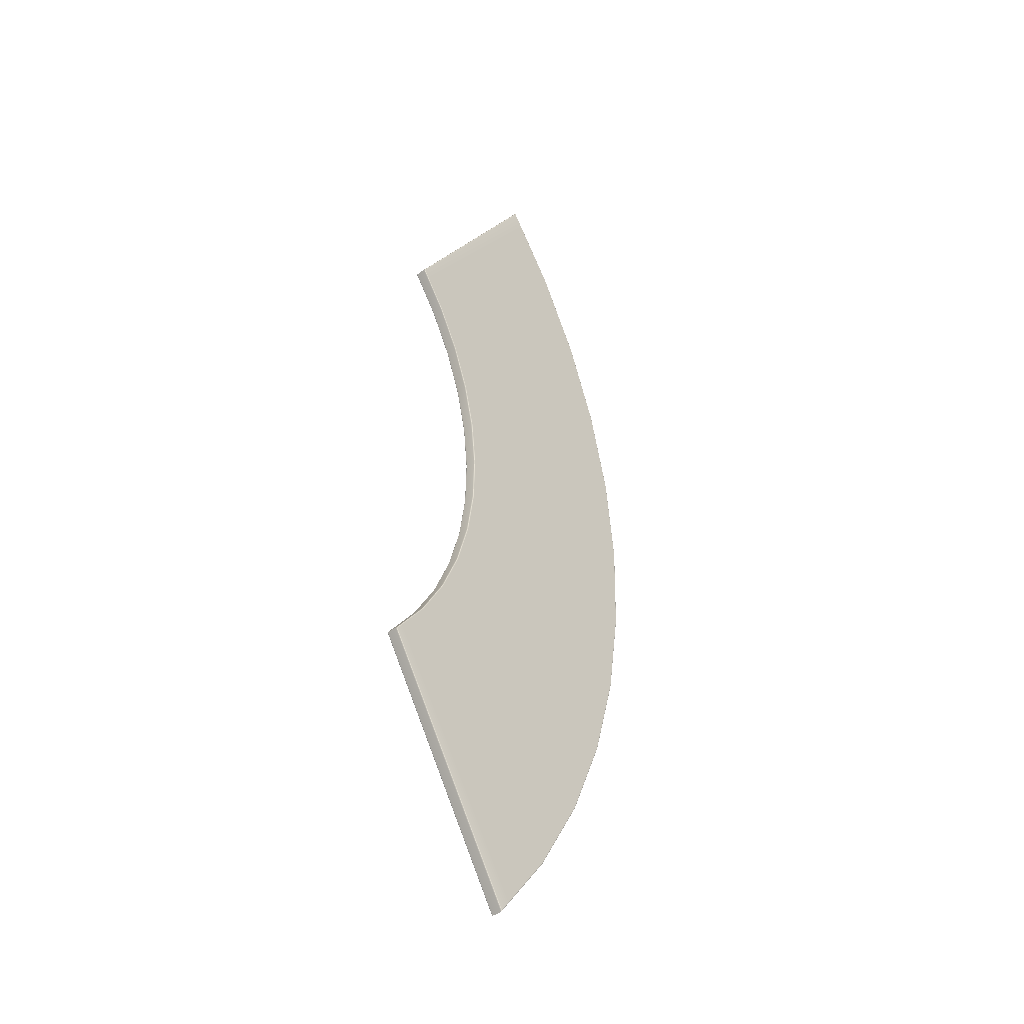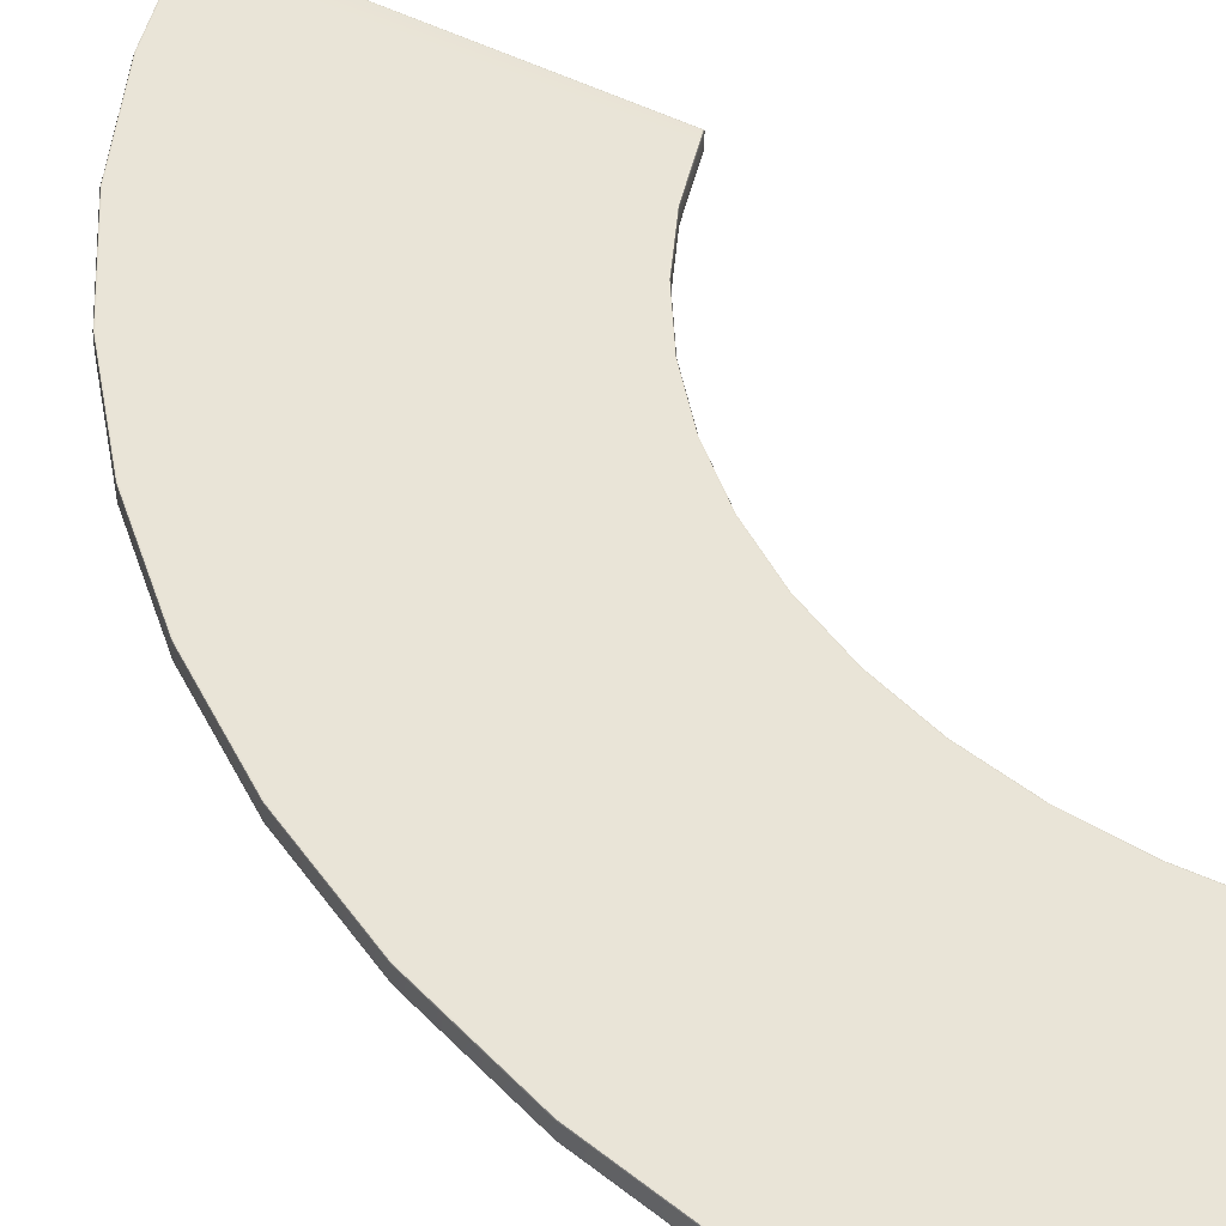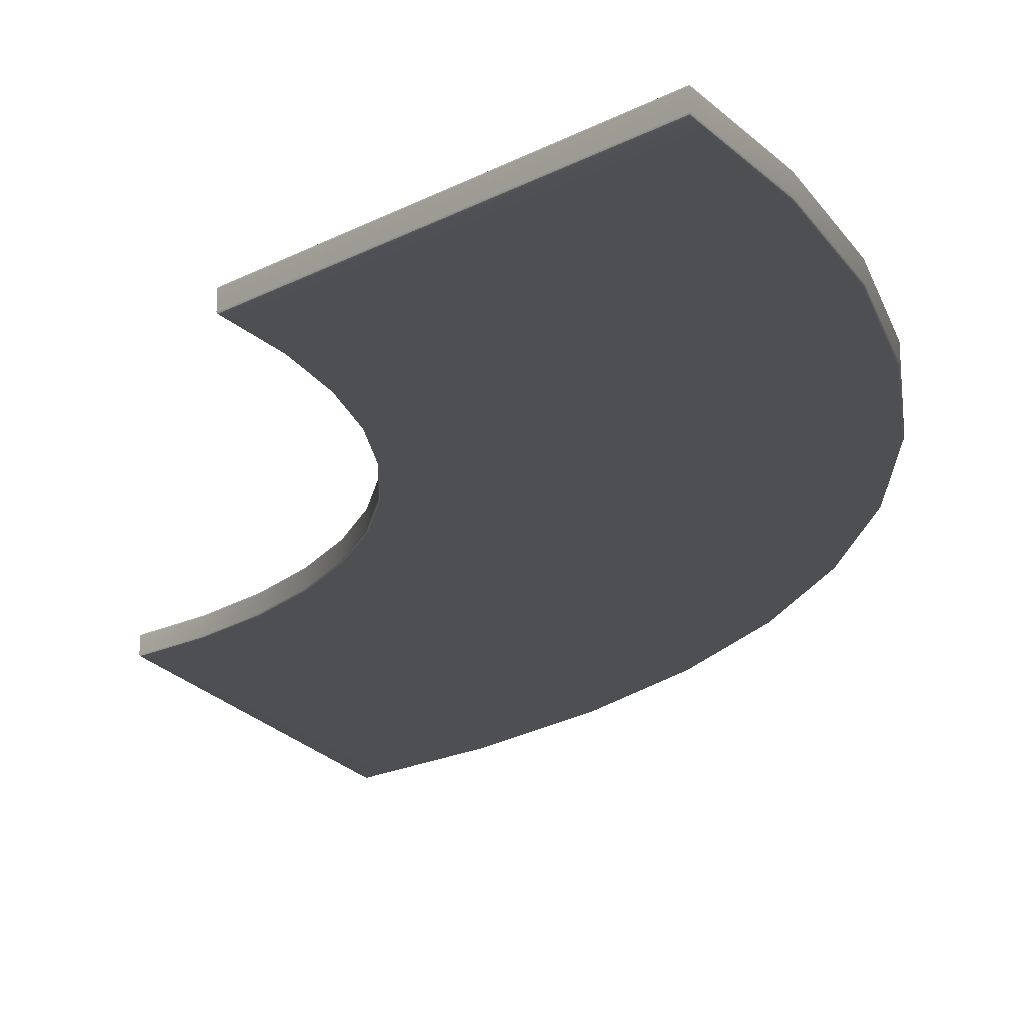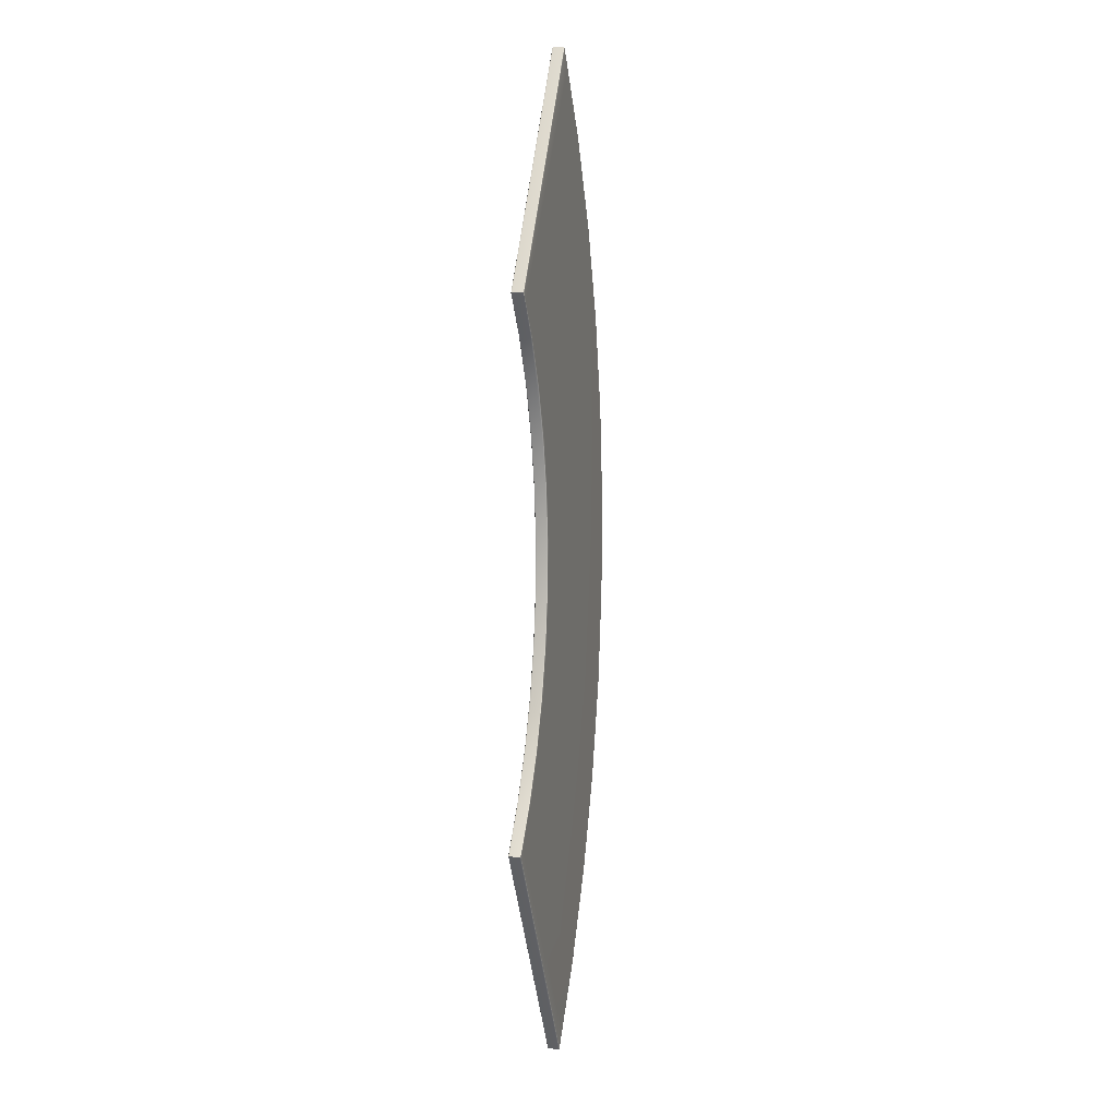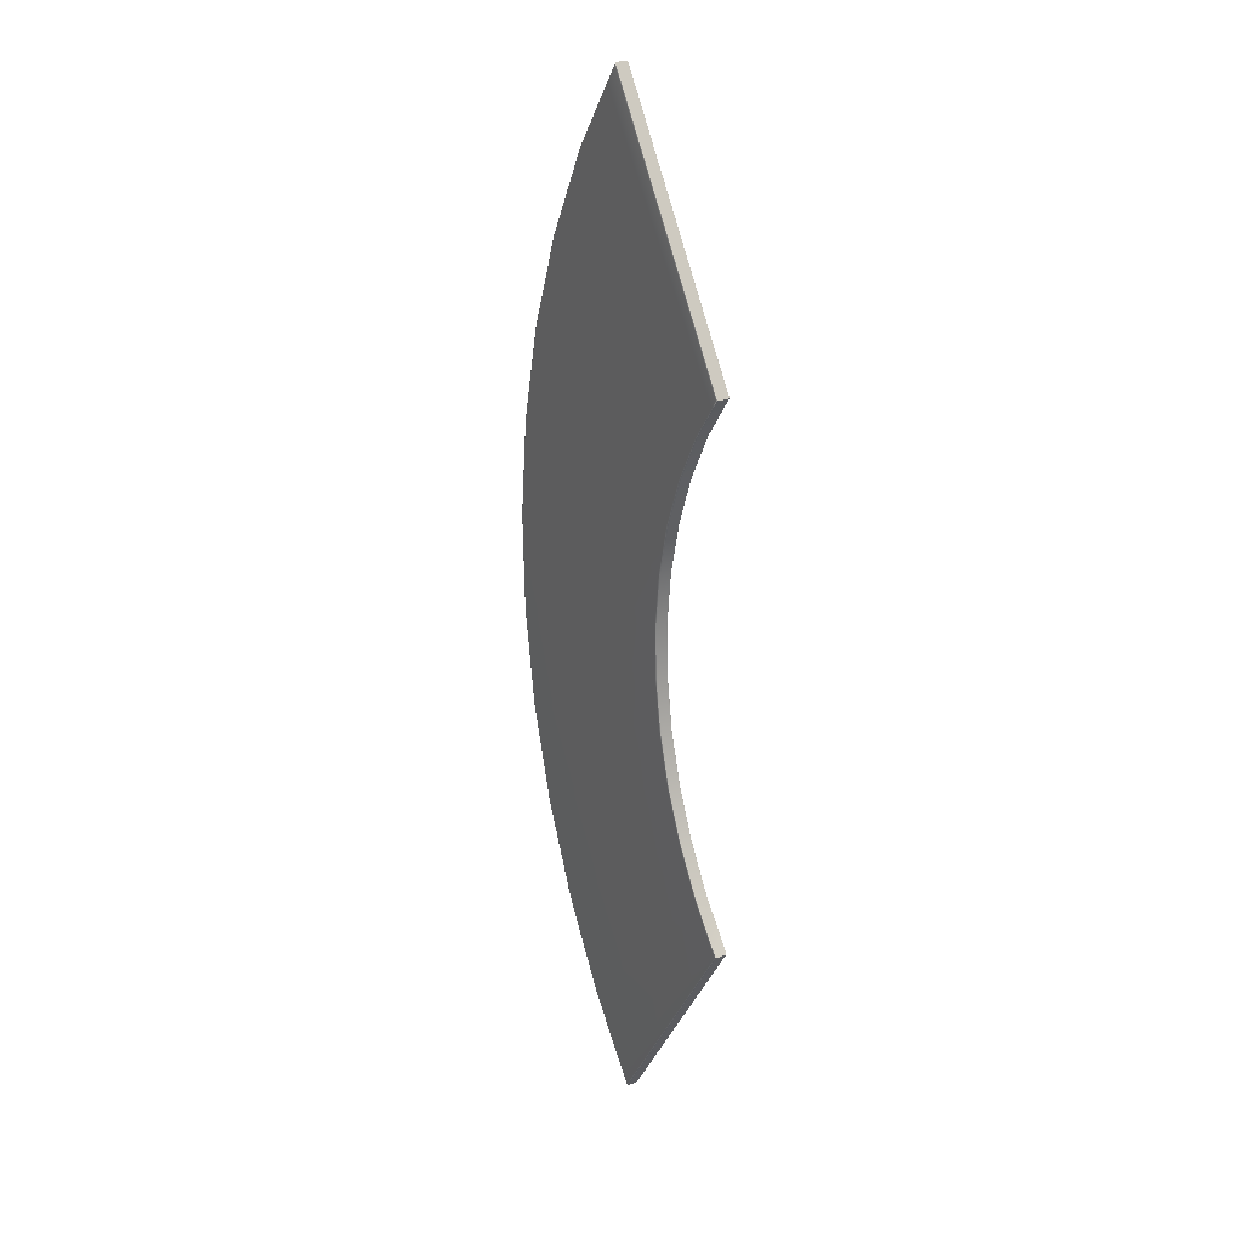
<metadata>
{"format":"obj","ext":"obj","renderer":"f3d","projection":"perspective","resolution":1024,"background":"white","views":[{"elev":-41.5,"azim":131.9,"up":"+Z"},{"elev":43.0,"azim":-25.6,"up":"+Y"},{"elev":-17.9,"azim":170.1,"up":"+Y"},{"elev":6.7,"azim":104.0,"up":"+Z"},{"elev":26.2,"azim":58.5,"up":"+Z"}]}
</metadata>
<code>
o table_table_grp
v -0.0552 3.891 6.986
v -0.05481 3.886 7.008
v 2.164 3.886 3.597
v 2.149 3.891 3.597
v -0.05465 3.873 7.018
v 2.171 3.873 3.597
v -0.2238 3.886 6.767
v -0.2246 3.873 6.775
v -0.2218 3.891 6.748
v 2.077 3.886 3.472
v 2.062 3.891 3.474
v 2.083 3.873 3.471
v -0.8695 3.873 5.855
v -0.865 3.886 5.852
v -1.526 3.886 4.597
v -1.531 3.873 4.599
v -0.8541 3.891 5.846
v -1.514 3.891 4.591
v 1.734 3.891 3.005
v 1.745 3.886 2.998
v 1.402 3.886 2.348
v 1.391 3.891 2.353
v 1.749 3.873 2.995
v 1.407 3.873 2.345
v 0.2369 3.891 -7.289
v 0.238 3.886 -7.311
v 0.0998 3.886 -7.131
v 0.1007 3.891 -7.111
v 0.2384 3.873 -7.32
v 0.09943 3.873 -7.139
v 2.377 3.886 -3.894
v 2.384 3.873 -3.894
v 2.362 3.891 -3.895
v 2.295 3.886 -3.788
v 2.301 3.873 -3.788
v 2.281 3.891 -3.79
v -0.0552 3.711 6.986
v -0.05481 3.717 7.008
v -0.2238 3.717 6.767
v -0.2218 3.711 6.748
v -0.05465 3.729 7.018
v -0.2246 3.729 6.775
v 2.164 3.717 3.597
v 2.171 3.729 3.597
v 2.149 3.711 3.597
v 2.077 3.717 3.472
v 2.083 3.729 3.471
v 2.062 3.711 3.474
v -0.8541 3.711 5.846
v -0.865 3.717 5.852
v -1.526 3.717 4.597
v -1.514 3.711 4.591
v -0.8695 3.729 5.855
v -1.531 3.729 4.599
v 1.749 3.729 2.995
v 1.745 3.717 2.998
v 1.402 3.717 2.348
v 1.407 3.729 2.345
v 1.734 3.711 3.005
v 1.391 3.711 2.353
v 0.2384 3.729 -7.32
v 0.238 3.717 -7.311
v 0.0998 3.717 -7.131
v 0.09943 3.729 -7.139
v 0.2369 3.711 -7.289
v 0.1007 3.711 -7.111
v 2.377 3.717 -3.894
v 2.362 3.711 -3.895
v 2.384 3.729 -3.894
v 2.295 3.717 -3.788
v 2.281 3.711 -3.79
v 2.301 3.729 -3.788
v 1.895 3.873 -3.263
v 1.891 3.886 -3.266
v 1.519 3.886 -2.632
v 1.523 3.873 -2.63
v 1.88 3.891 -3.273
v 1.507 3.891 -2.638
v -0.572 3.891 -6.233
v -0.5826 3.886 -6.241
v -1.301 3.886 -5.017
v -1.29 3.891 -5.011
v -0.5869 3.873 -6.244
v -1.306 3.873 -5.019
v -0.5869 3.729 -6.244
v -0.5826 3.717 -6.241
v -1.301 3.717 -5.017
v -1.306 3.729 -5.019
v -0.572 3.711 -6.233
v -1.29 3.711 -5.011
v 1.88 3.711 -3.273
v 1.891 3.717 -3.266
v 1.519 3.717 -2.632
v 1.507 3.711 -2.638
v 1.895 3.729 -3.263
v 1.523 3.729 -2.63
v 1.229 3.886 -1.957
v 1.234 3.873 -1.955
v 1.217 3.891 -1.961
v -1.859 3.886 -3.712
v -1.847 3.891 -3.708
v -1.864 3.873 -3.714
v -1.859 3.717 -3.712
v -1.864 3.729 -3.714
v -1.847 3.711 -3.708
v 1.229 3.717 -1.957
v 1.217 3.711 -1.961
v 1.234 3.729 -1.955
v 1.028 3.886 -1.25
v 1.033 3.873 -1.248
v 1.016 3.891 -1.252
v -2.248 3.886 -2.347
v -2.235 3.891 -2.345
v -2.253 3.873 -2.349
v -2.248 3.717 -2.347
v -2.253 3.729 -2.349
v -2.235 3.711 -2.345
v 1.028 3.717 -1.25
v 1.016 3.711 -1.252
v 1.033 3.729 -1.248
v 0.9182 3.886 -0.5227
v 0.9235 3.873 -0.5223
v 0.9055 3.891 -0.5238
v -2.46 3.886 -0.9443
v -2.447 3.891 -0.9432
v -2.465 3.873 -0.9448
v -2.46 3.717 -0.9443
v -2.465 3.729 -0.9448
v -2.447 3.711 -0.9432
v 0.9182 3.717 -0.5227
v 0.9055 3.711 -0.5238
v 0.9235 3.729 -0.5223
v 0.901 3.886 0.2122
v 0.9063 3.873 0.212
v 0.8883 3.891 0.2127
v -2.493 3.886 0.4743
v -2.48 3.891 0.4738
v -2.498 3.873 0.4745
v -2.493 3.717 0.4743
v -2.498 3.729 0.4745
v -2.48 3.711 0.4738
v 0.901 3.717 0.2122
v 0.8883 3.711 0.2127
v 0.9063 3.729 0.212
v 0.9771 3.886 0.9433
v 0.9823 3.873 0.9424
v 0.9645 3.891 0.9454
v -2.346 3.886 1.886
v -2.334 3.891 1.884
v -2.352 3.873 1.887
v -2.346 3.717 1.886
v -2.352 3.729 1.887
v -2.334 3.711 1.884
v 0.9771 3.717 0.9433
v 0.9645 3.711 0.9454
v 0.9823 3.729 0.9424
v 1.145 3.886 1.659
v 1.15 3.873 1.657
v 1.133 3.891 1.663
v -2.022 3.886 3.267
v -2.01 3.891 3.264
v -2.027 3.873 3.269
v -2.022 3.717 3.267
v -2.027 3.729 3.269
v -2.01 3.711 3.264
v 1.145 3.717 1.659
v 1.133 3.711 1.663
v 1.15 3.729 1.657
f 1 2 3 4
f 2 5 6 3
f 5 2 7 8
f 2 1 9 7
f 4 3 10 11
f 3 6 12 10
f 13 14 15 16
f 14 17 18 15
f 19 20 21 22
f 20 23 24 21
f 25 26 27 28
f 26 29 30 27
f 29 26 31 32
f 26 25 33 31
f 32 31 34 35
f 31 33 36 34
f 37 38 39 40
f 38 41 42 39
f 41 38 43 44
f 38 37 45 43
f 44 43 46 47
f 43 45 48 46
f 49 50 51 52
f 50 53 54 51
f 55 56 57 58
f 56 59 60 57
f 61 62 63 64
f 62 65 66 63
f 65 62 67 68
f 62 61 69 67
f 68 67 70 71
f 67 69 72 70
f 73 74 75 76
f 74 77 78 75
f 79 80 81 82
f 80 83 84 81
f 85 86 87 88
f 86 89 90 87
f 91 92 93 94
f 92 95 96 93
f 76 75 97 98
f 75 78 99 97
f 82 81 100 101
f 81 84 102 100
f 88 87 103 104
f 87 90 105 103
f 94 93 106 107
f 93 96 108 106
f 98 97 109 110
f 97 99 111 109
f 101 100 112 113
f 100 102 114 112
f 104 103 115 116
f 103 105 117 115
f 107 106 118 119
f 106 108 120 118
f 110 109 121 122
f 109 111 123 121
f 113 112 124 125
f 112 114 126 124
f 116 115 127 128
f 115 117 129 127
f 119 118 130 131
f 118 120 132 130
f 122 121 133 134
f 121 123 135 133
f 125 124 136 137
f 124 126 138 136
f 128 127 139 140
f 127 129 141 139
f 131 130 142 143
f 130 132 144 142
f 134 133 145 146
f 133 135 147 145
f 137 136 148 149
f 136 138 150 148
f 140 139 151 152
f 139 141 153 151
f 143 142 154 155
f 142 144 156 154
f 146 145 157 158
f 145 147 159 157
f 149 148 160 161
f 148 150 162 160
f 152 151 163 164
f 151 153 165 163
f 155 154 166 167
f 154 156 168 166
f 158 157 21 24
f 157 159 22 21
f 161 160 15 18
f 160 162 16 15
f 164 163 51 54
f 163 165 52 51
f 167 166 57 60
f 166 168 58 57
f 1 4 11 9
f 6 5 41 44
f 5 8 42 41
f 47 12 6 44
f 29 32 69 61
f 45 37 40 48
f 28 36 33 25
f 64 30 29 61
f 71 66 65 68
f 32 35 72 69
f 82 78 77 79
f 88 84 83 85
f 94 90 89 91
f 95 73 76 96
f 101 99 78 82
f 104 102 84 88
f 107 105 90 94
f 96 76 98 108
f 113 111 99 101
f 116 114 102 104
f 119 117 105 107
f 108 98 110 120
f 125 123 111 113
f 128 126 114 116
f 131 129 117 119
f 120 110 122 132
f 137 135 123 125
f 140 138 126 128
f 143 141 129 131
f 132 122 134 144
f 149 147 135 137
f 152 150 138 140
f 155 153 141 143
f 144 134 146 156
f 161 159 147 149
f 164 162 150 152
f 167 165 153 155
f 156 146 158 168
f 18 22 159 161
f 54 16 162 164
f 60 52 165 167
f 168 158 24 58
f 17 19 22 18
f 53 13 16 54
f 59 49 52 60
f 58 24 23 55
f 11 10 20 19
f 9 11 19 17
f 7 9 17 14
f 8 7 14 13
f 42 8 13 53
f 39 42 53 50
f 40 39 50 49
f 48 40 49 59
f 46 48 59 56
f 47 46 56 55
f 55 23 12 47
f 10 12 23 20
f 35 34 74 73
f 72 35 73 95
f 70 72 95 92
f 71 70 92 91
f 91 89 66 71
f 63 66 89 86
f 64 63 86 85
f 85 83 30 64
f 27 30 83 80
f 28 27 80 79
f 79 77 36 28
f 34 36 77 74

</code>
